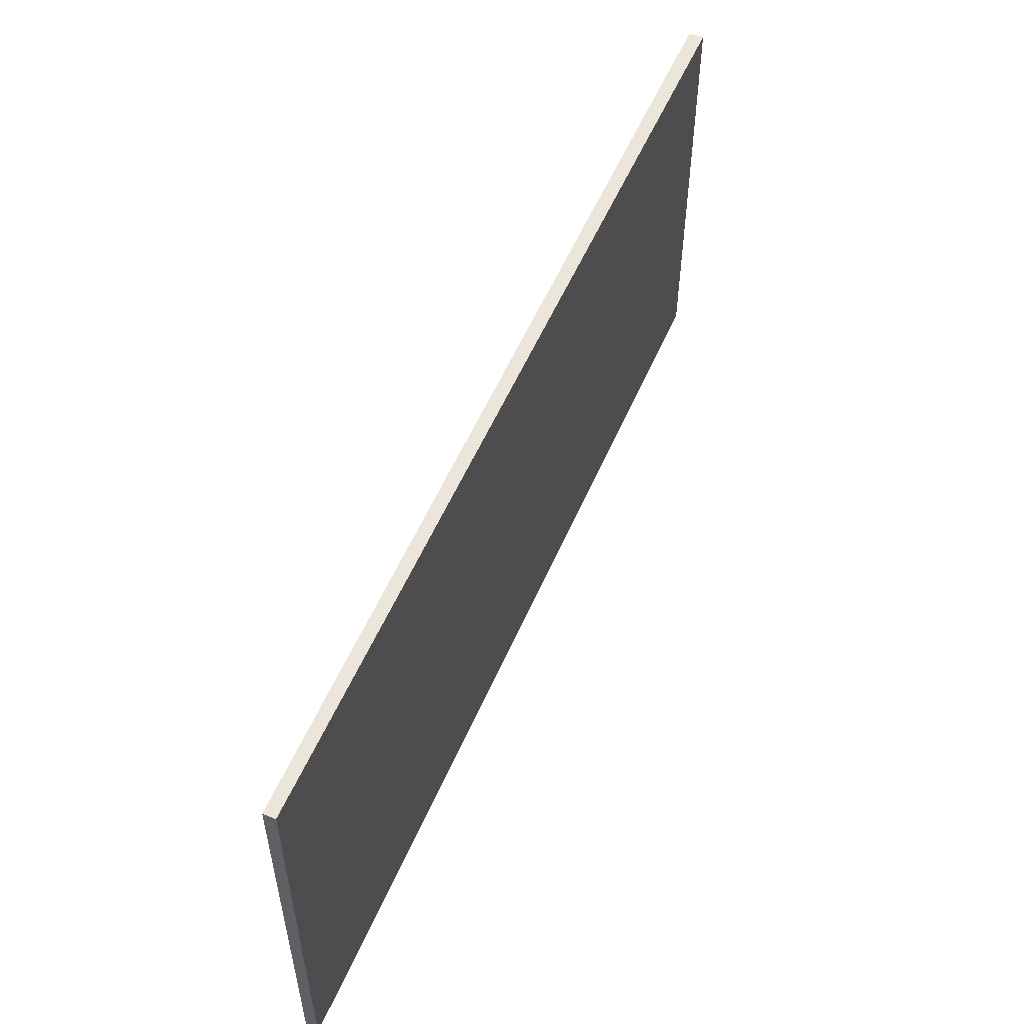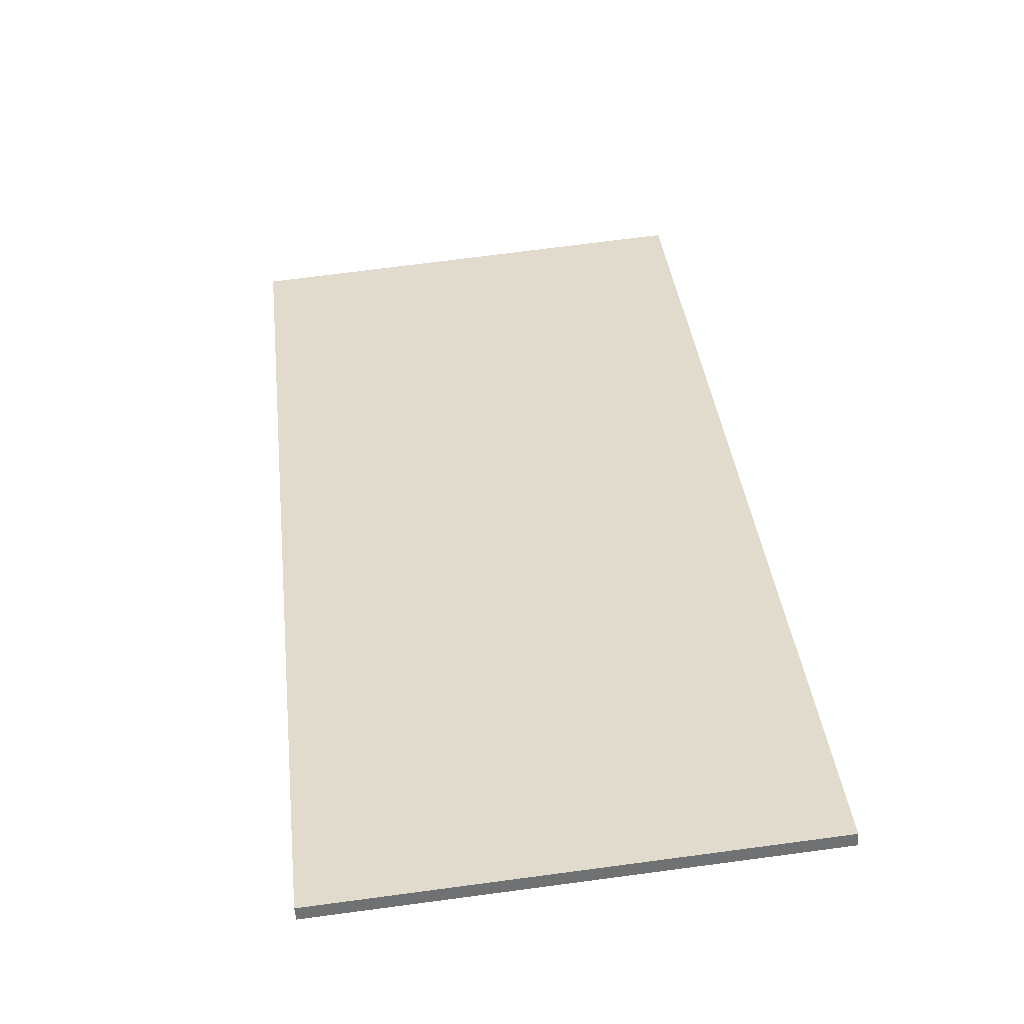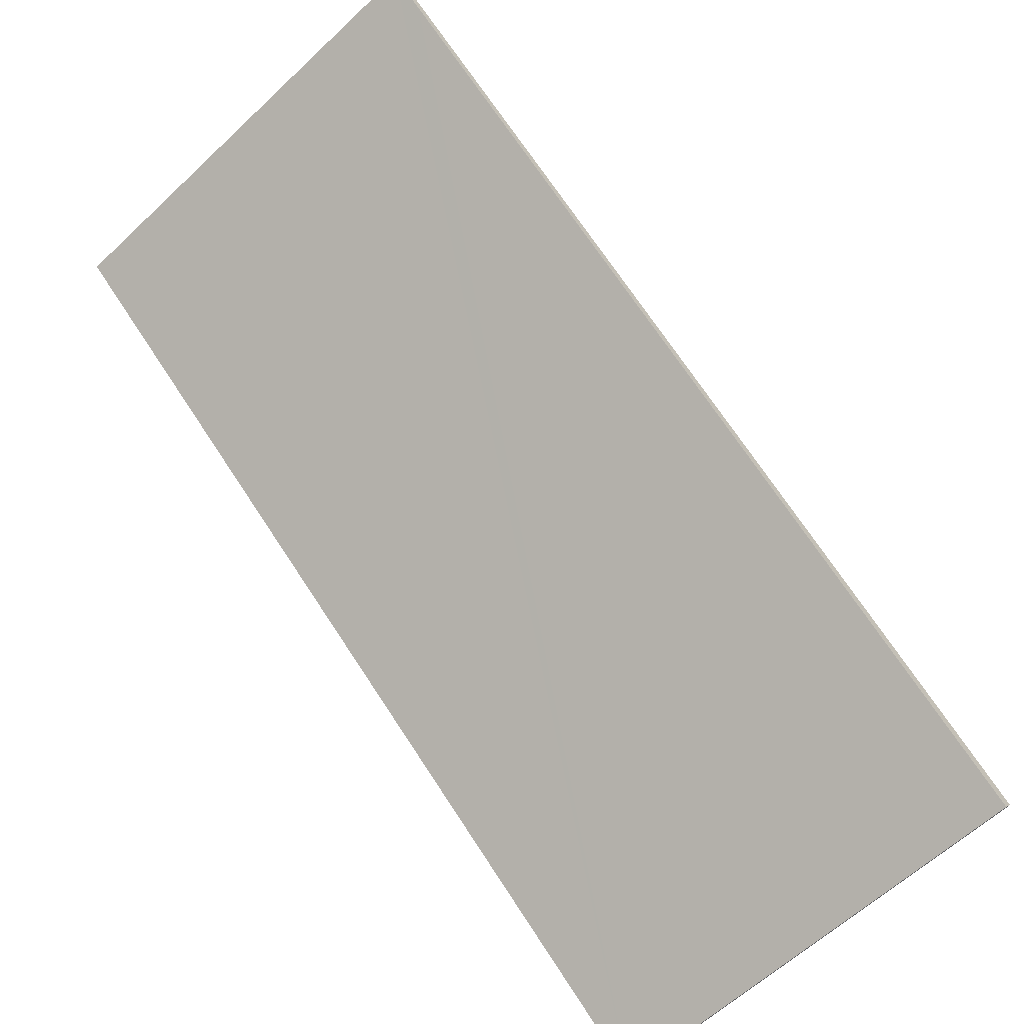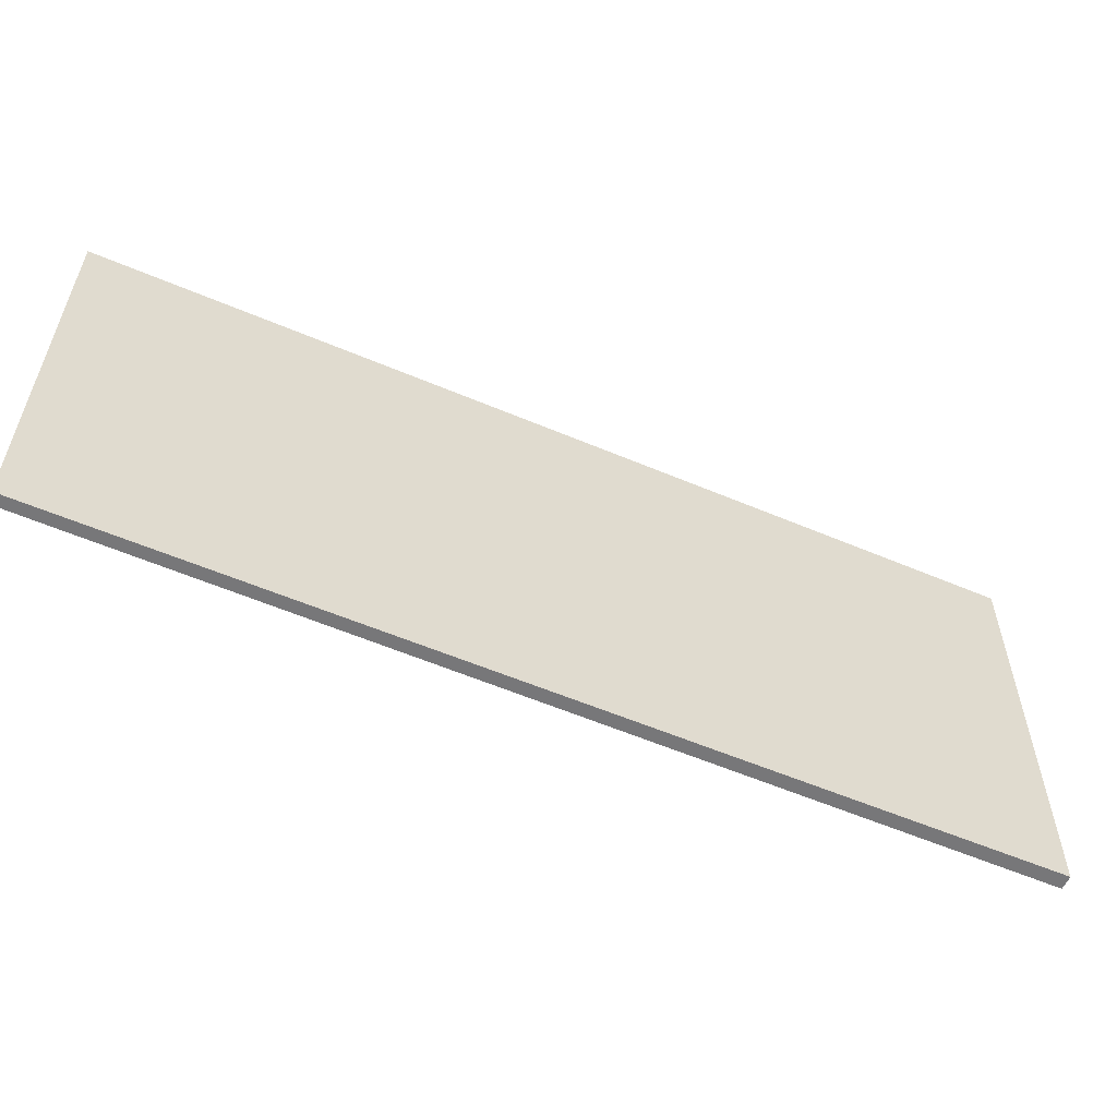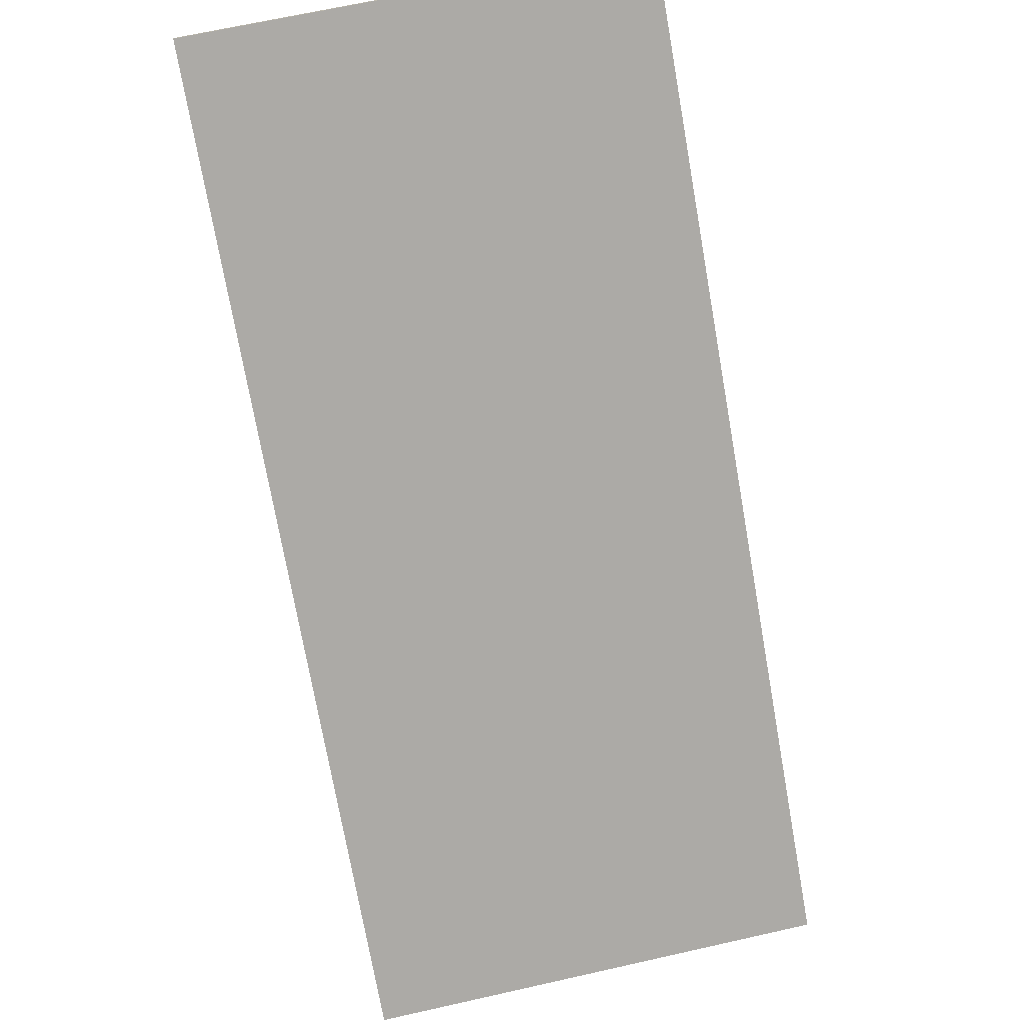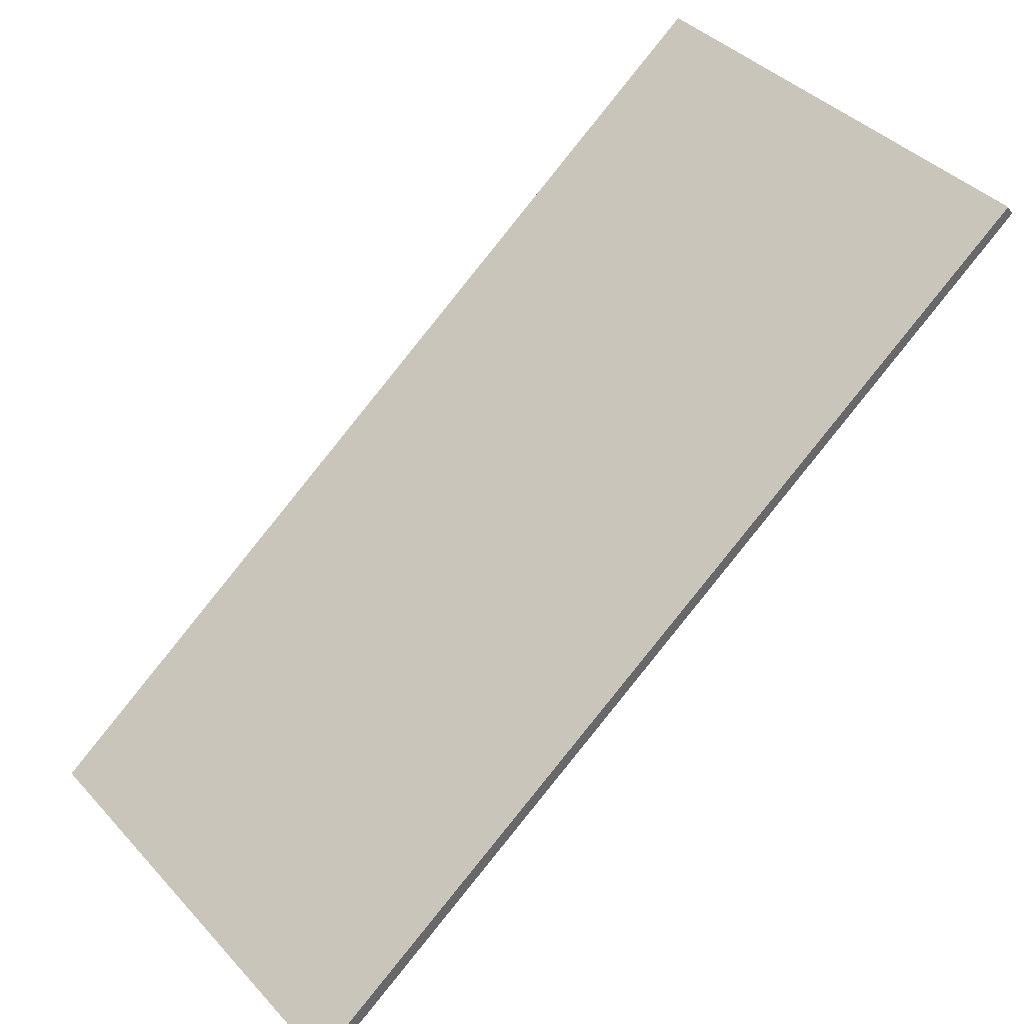
<metadata>
{"format":"obj","ext":"obj","renderer":"f3d","projection":"perspective","resolution":1024,"background":"white","views":[{"elev":54.5,"azim":-30.2,"up":"+Y"},{"elev":72.4,"azim":-97.5,"up":"+Z"},{"elev":-61.9,"azim":-46.4,"up":"+Z"},{"elev":-57.2,"azim":12.9,"up":"+Y"},{"elev":68.4,"azim":77.4,"up":"+Z"},{"elev":41.1,"azim":141.5,"up":"+Z"}]}
</metadata>
<code>
v  0 2.571 1.574e-16
v  4.578 2.571 -3.437
v  0.196 2.571 -0.148
v  0.043 2.571 0.057
v  4.631 2.571 -3.368
v  0 0 0
v  0.043 -3.49e-18 0.057
v  4.631 2.062e-16 -3.368
v  4.578 2.105e-16 -3.437
v  0.196 9.062e-18 -0.148
g defaultobject
f 1 2 3
f 2 1 4
f 2 4 5
f 6 4 1
f 4 6 7
f 7 5 4
f 5 7 8
f 8 2 5
f 2 8 9
f 3 6 1
f 6 3 2
f 6 2 10
f 10 2 9
f 10 7 6
f 7 10 8
f 8 10 9

</code>
